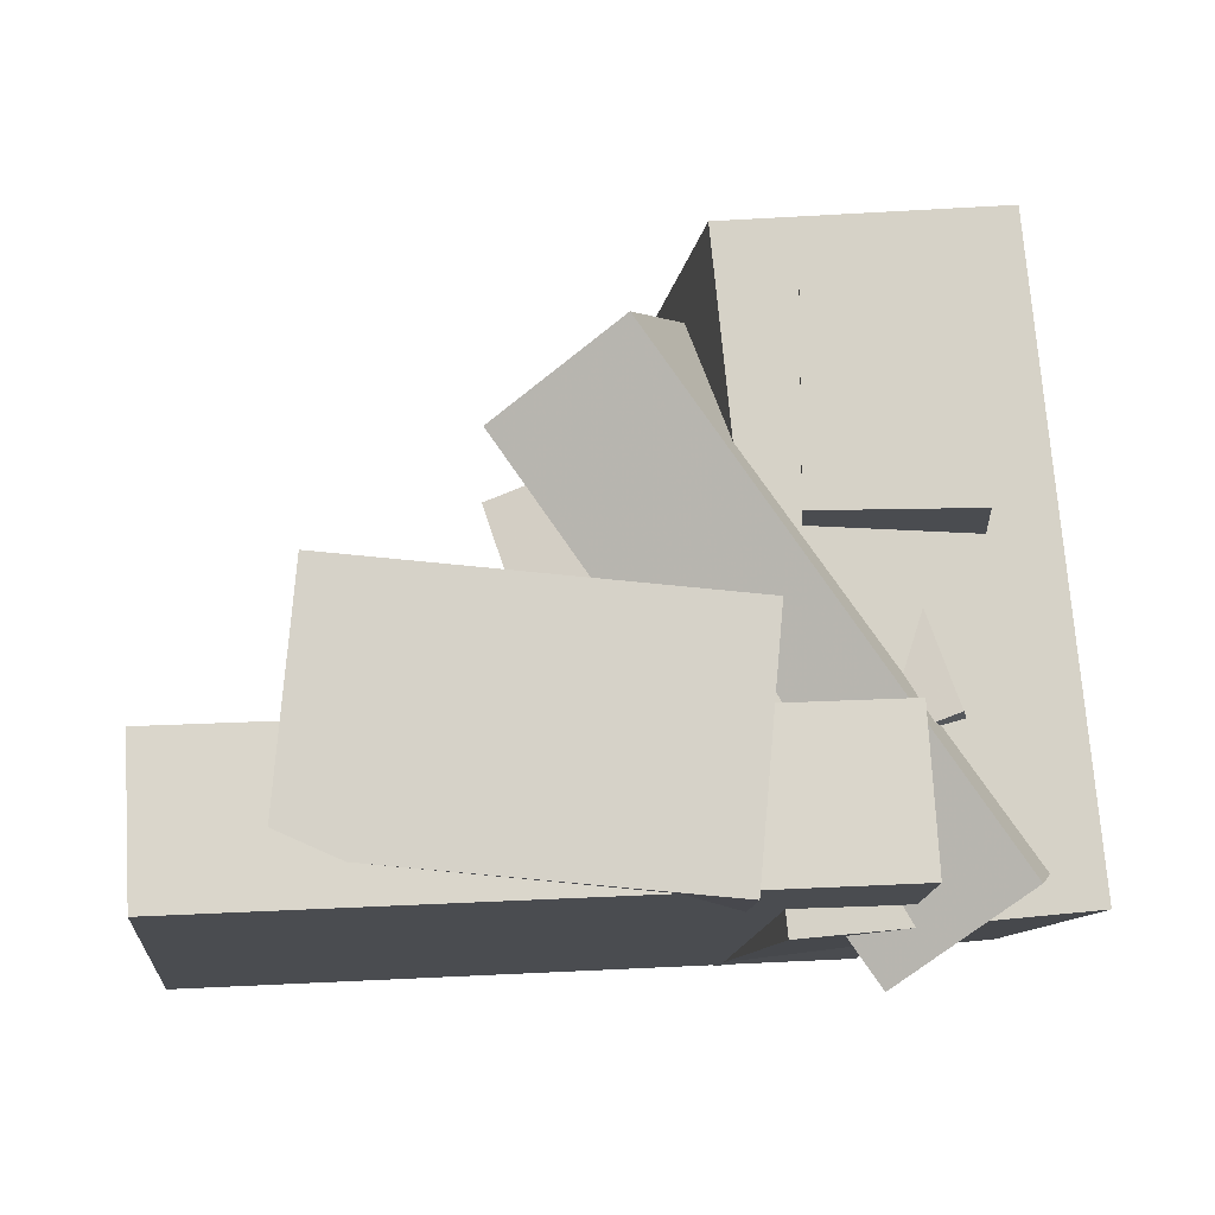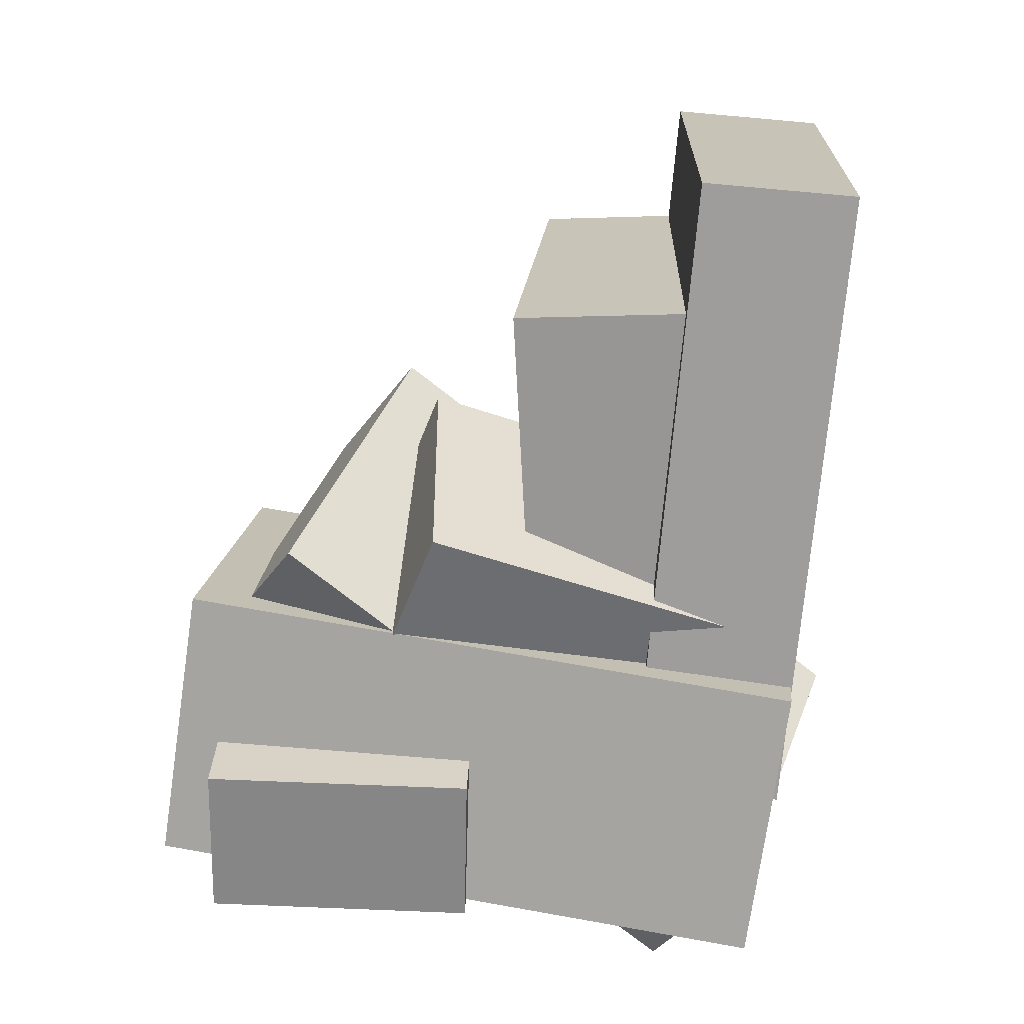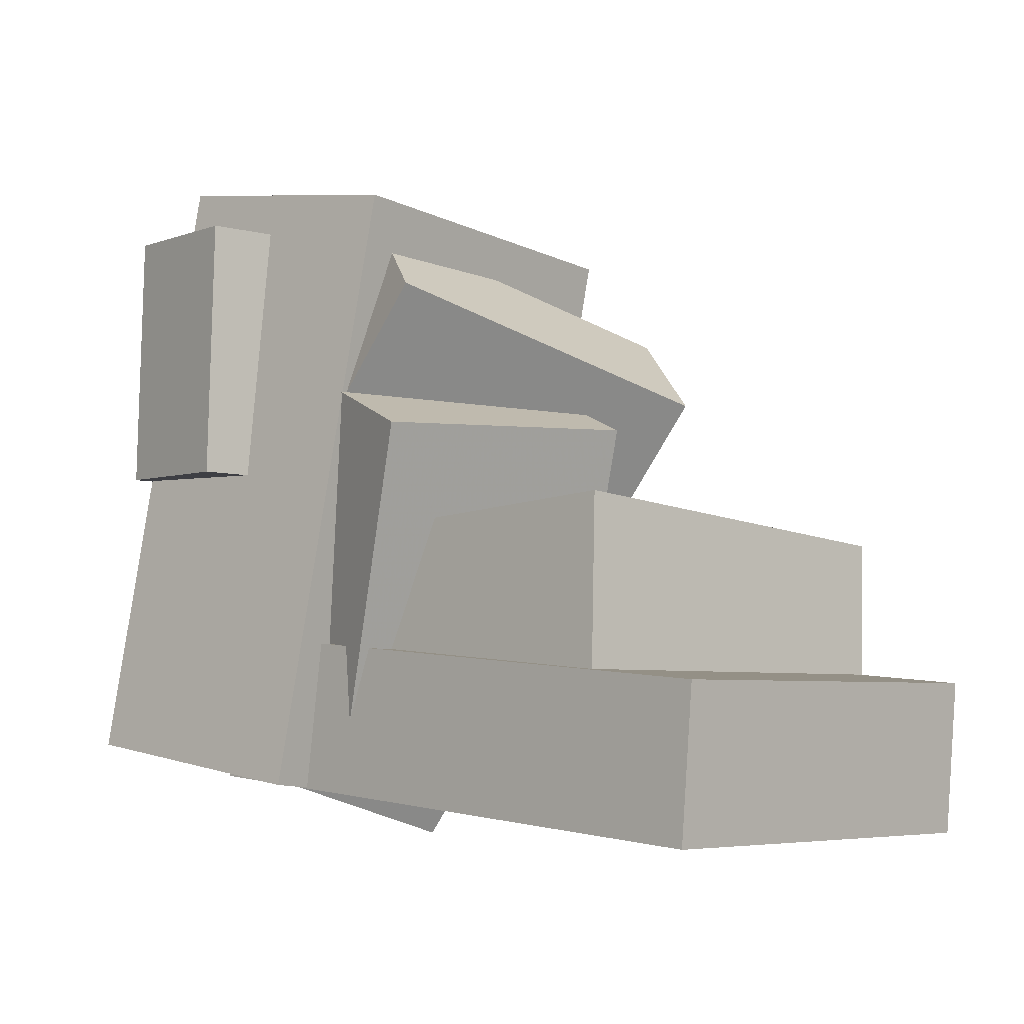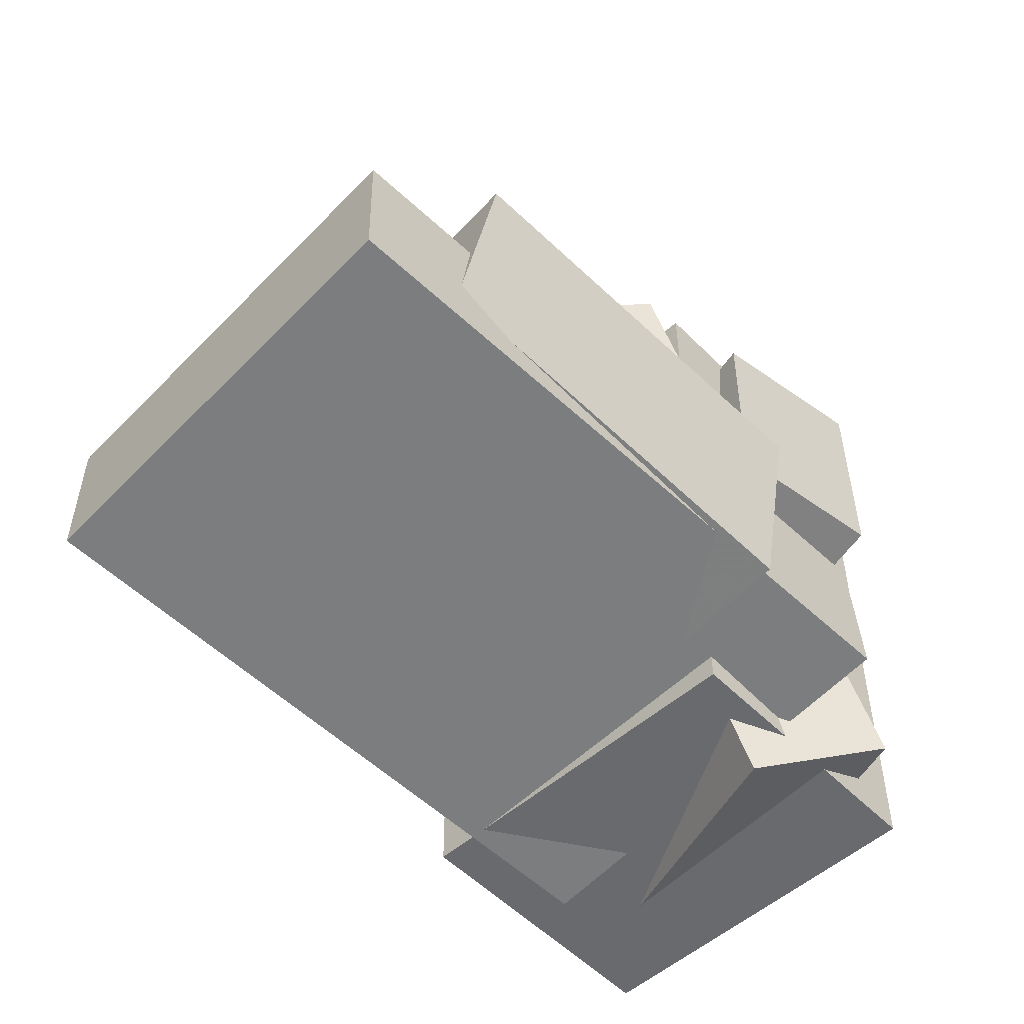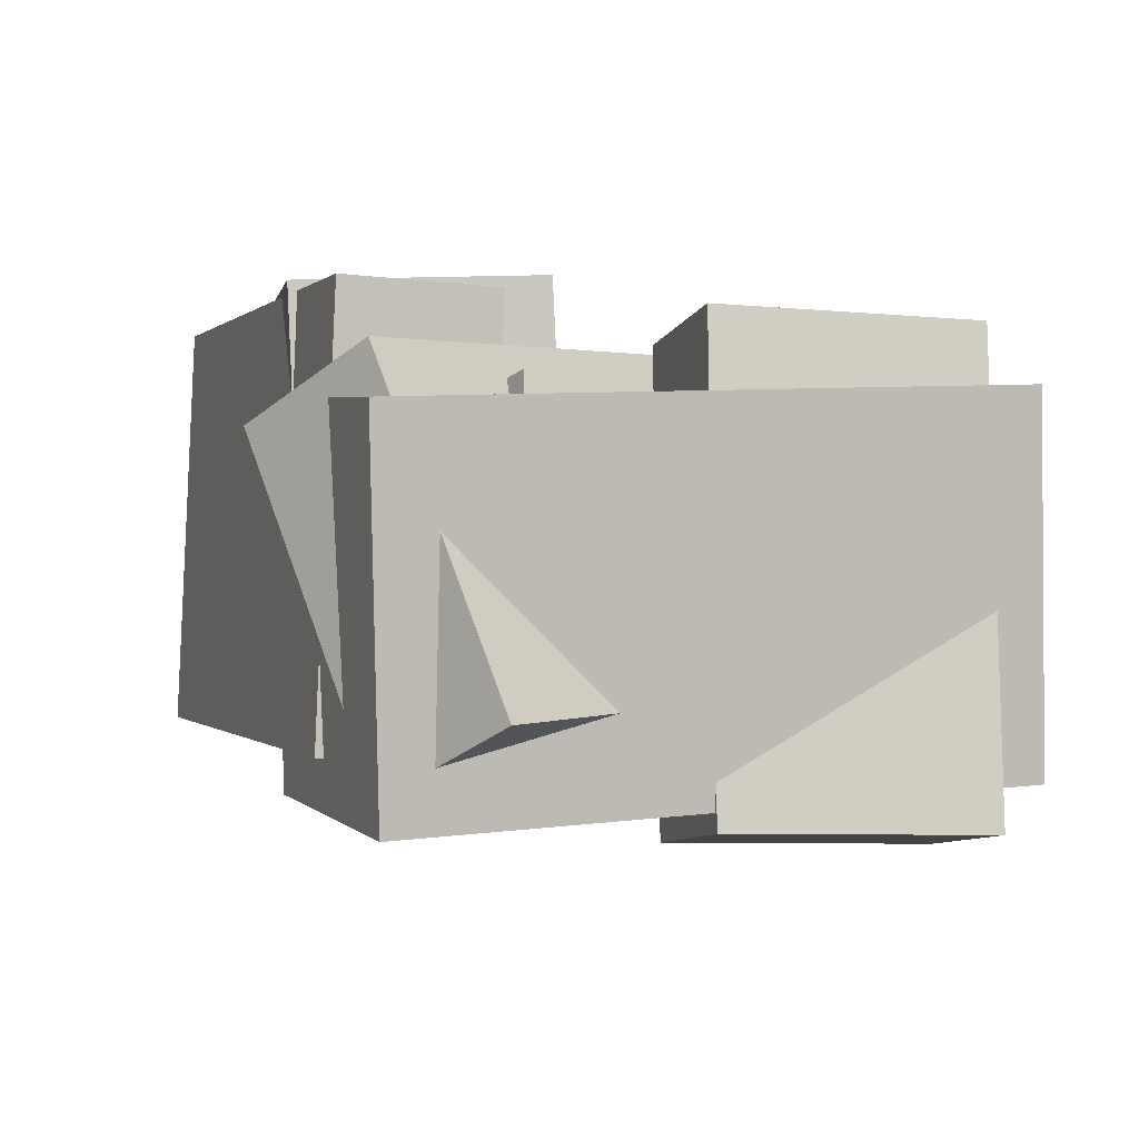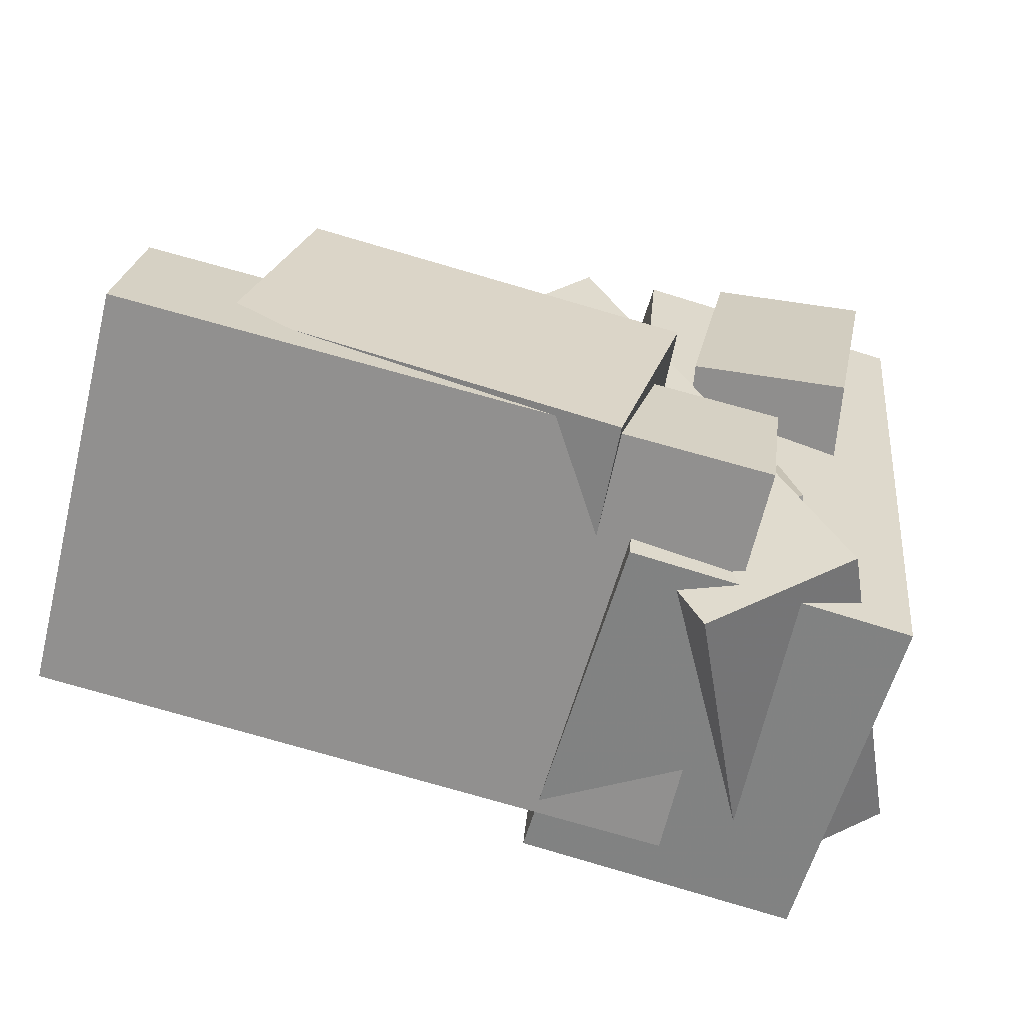
<metadata>
{"format":"obj","ext":"obj","renderer":"f3d","projection":"perspective","resolution":1024,"background":"white","views":[{"elev":-17.0,"azim":9.4,"up":"+Y"},{"elev":-56.8,"azim":-91.7,"up":"+Z"},{"elev":-2.8,"azim":-121.5,"up":"+Y"},{"elev":-62.2,"azim":-29.8,"up":"+Y"},{"elev":-14.6,"azim":73.8,"up":"+Z"},{"elev":20.8,"azim":9.8,"up":"+Z"}]}
</metadata>
<code>
v 0.03246 -0.4242 -0.2725
v 0.01616 -0.422 0.06037
v -0.1045 -0.0153 -0.2819
v -0.1208 -0.01306 0.05092
v 0.4302 -0.2905 -0.2539
v 0.4139 -0.2883 0.07896
v 0.2932 0.1184 -0.2633
v 0.2769 0.1206 0.06951
f 1.0 7.0 5.0
f 1.0 3.0 7.0
f 1.0 4.0 3.0
f 1.0 2.0 4.0
f 3.0 8.0 7.0
f 3.0 4.0 8.0
f 5.0 7.0 8.0
f 5.0 8.0 6.0
f 1.0 5.0 6.0
f 1.0 6.0 2.0
f 2.0 6.0 8.0
f 2.0 8.0 4.0
v 0.1343 -0.1507 -0.2434
v -0.3492 -0.1096 -0.1365
v 0.241 -0.2065 0.261
v -0.2425 -0.1654 0.3678
v 0.102 -0.4599 -0.2707
v -0.3815 -0.4188 -0.1639
v 0.2087 -0.5157 0.2336
v -0.2748 -0.4746 0.3404
f 9.0 15.0 13.0
f 9.0 11.0 15.0
f 9.0 12.0 11.0
f 9.0 10.0 12.0
f 11.0 16.0 15.0
f 11.0 12.0 16.0
f 13.0 15.0 16.0
f 13.0 16.0 14.0
f 9.0 13.0 14.0
f 9.0 14.0 10.0
f 10.0 14.0 16.0
f 10.0 16.0 12.0
v 0.1993 -0.06561 -0.3997
v 0.2548 -0.08764 0.1806
v 0.203 0.2697 -0.3873
v 0.2585 0.2477 0.193
v 0.3985 -0.06711 -0.4187
v 0.454 -0.08914 0.1615
v 0.4023 0.2682 -0.4064
v 0.4577 0.2462 0.1739
f 17.0 23.0 21.0
f 17.0 19.0 23.0
f 17.0 20.0 19.0
f 17.0 18.0 20.0
f 19.0 24.0 23.0
f 19.0 20.0 24.0
f 21.0 23.0 24.0
f 21.0 24.0 22.0
f 17.0 21.0 22.0
f 17.0 22.0 18.0
f 18.0 22.0 24.0
f 18.0 24.0 20.0
v -0.53 -0.5264 -0.1387
v -0.4027 -0.5398 0.373
v -0.5397 -0.3338 -0.1312
v -0.4124 -0.3472 0.3804
v 0.2609 -0.4792 -0.3343
v 0.3882 -0.4926 0.1774
v 0.2512 -0.2866 -0.3268
v 0.3786 -0.3 0.1848
f 25.0 31.0 29.0
f 25.0 27.0 31.0
f 25.0 28.0 27.0
f 25.0 26.0 28.0
f 27.0 32.0 31.0
f 27.0 28.0 32.0
f 29.0 31.0 32.0
f 29.0 32.0 30.0
f 25.0 29.0 30.0
f 25.0 30.0 26.0
f 26.0 30.0 32.0
f 26.0 32.0 28.0
v 0.4966 0.2914 0.08943
v 0.3613 0.3396 -0.3396
v 0.1594 0.2503 0.1911
v 0.02416 0.2985 -0.2379
v 0.5594 -0.4885 -0.018
v 0.4241 -0.4403 -0.447
v 0.2222 -0.5296 0.08367
v 0.08698 -0.4814 -0.3453
f 33.0 39.0 37.0
f 33.0 35.0 39.0
f 33.0 36.0 35.0
f 33.0 34.0 36.0
f 35.0 40.0 39.0
f 35.0 36.0 40.0
f 37.0 39.0 40.0
f 37.0 40.0 38.0
f 33.0 37.0 38.0
f 33.0 38.0 34.0
f 34.0 38.0 40.0
f 34.0 40.0 36.0
v 0.3177 -0.5768 0.01792
v 0.4889 -0.4759 0.07222
v -0.09173 0.02818 0.1841
v 0.07938 0.1291 0.2384
v 0.3636 -0.4322 -0.3955
v 0.5348 -0.3313 -0.3412
v -0.04583 0.1728 -0.2293
v 0.1253 0.2737 -0.175
f 41.0 47.0 45.0
f 41.0 43.0 47.0
f 41.0 44.0 43.0
f 41.0 42.0 44.0
f 43.0 48.0 47.0
f 43.0 44.0 48.0
f 45.0 47.0 48.0
f 45.0 48.0 46.0
f 41.0 45.0 46.0
f 41.0 46.0 42.0
f 42.0 46.0 48.0
f 42.0 48.0 44.0

</code>
